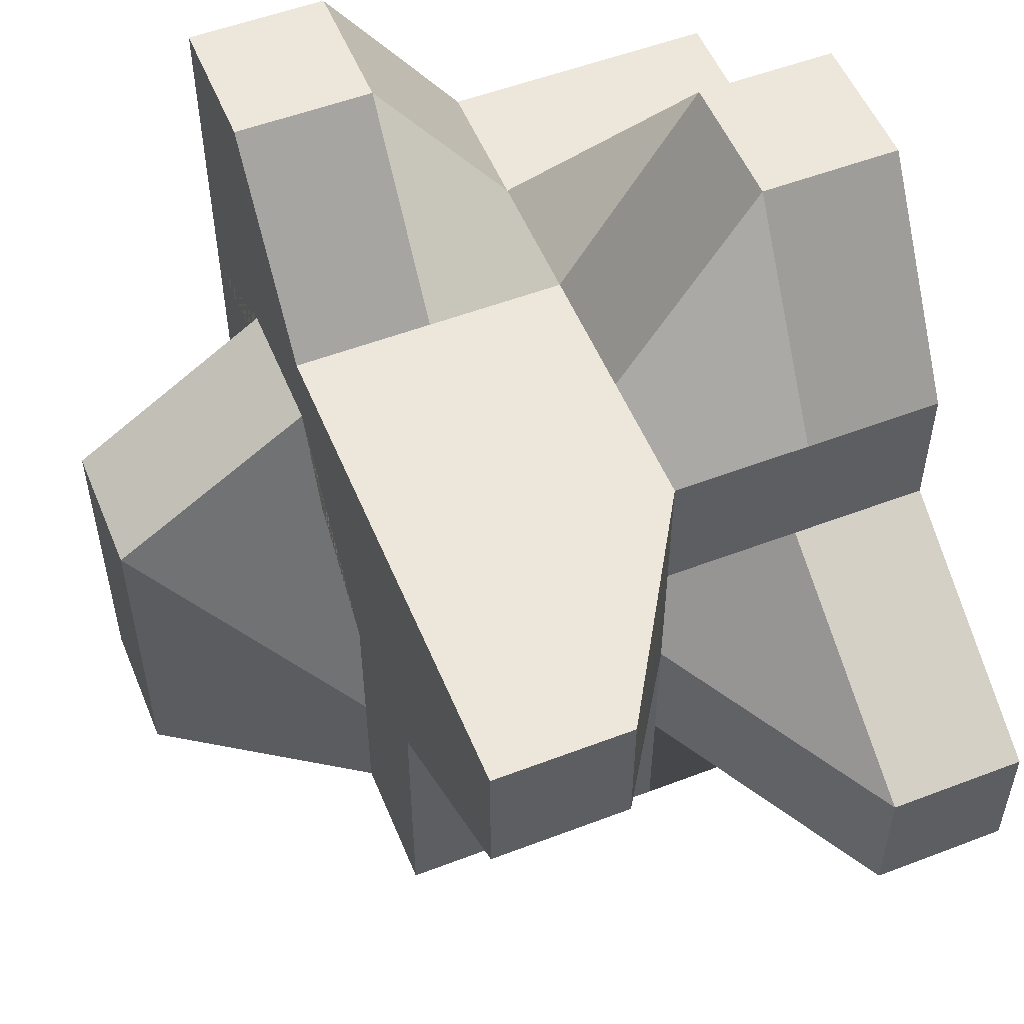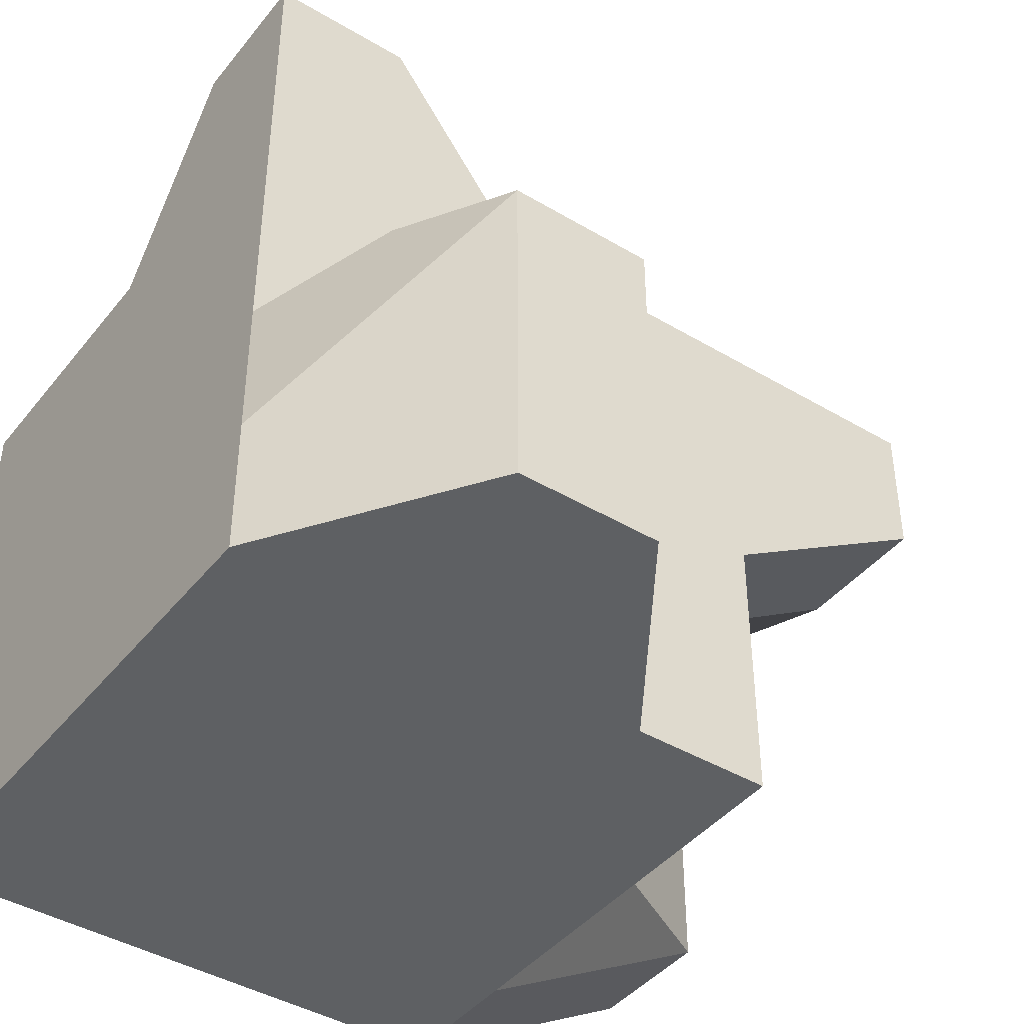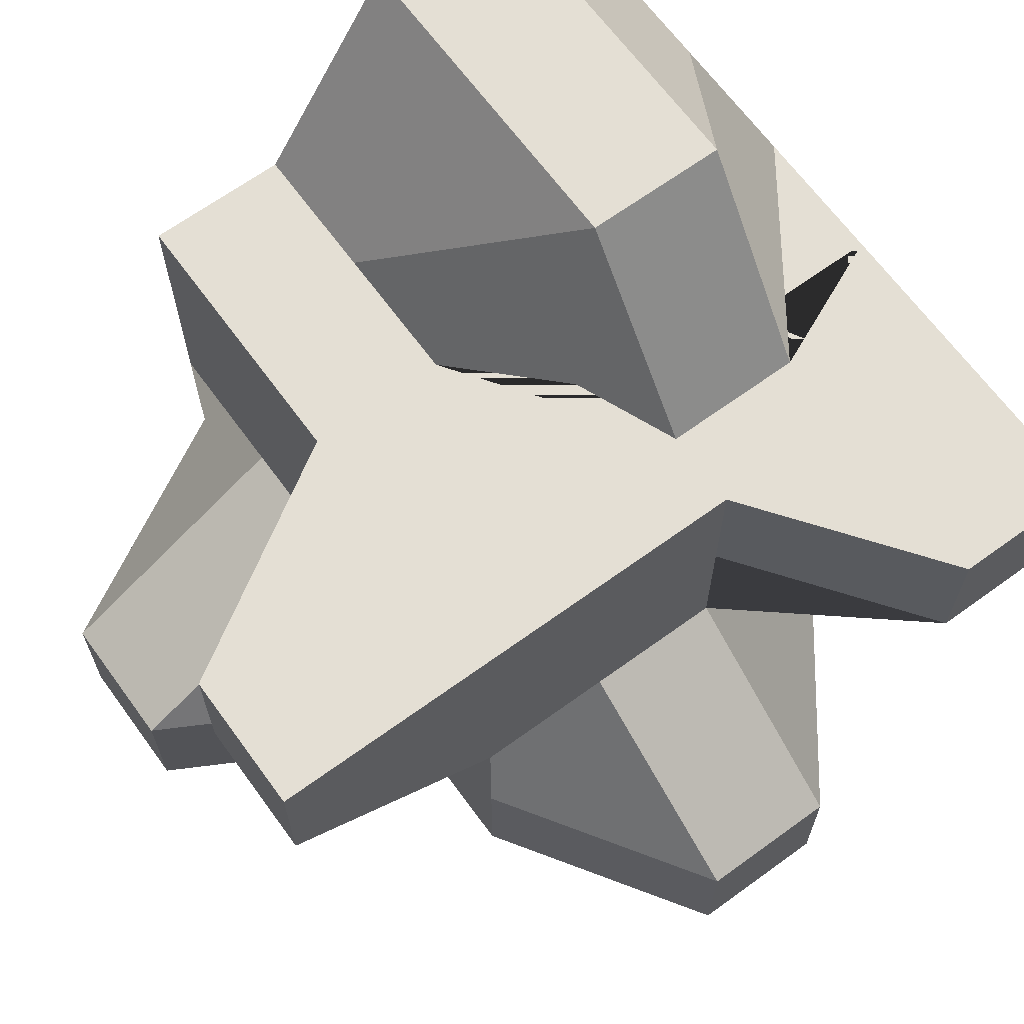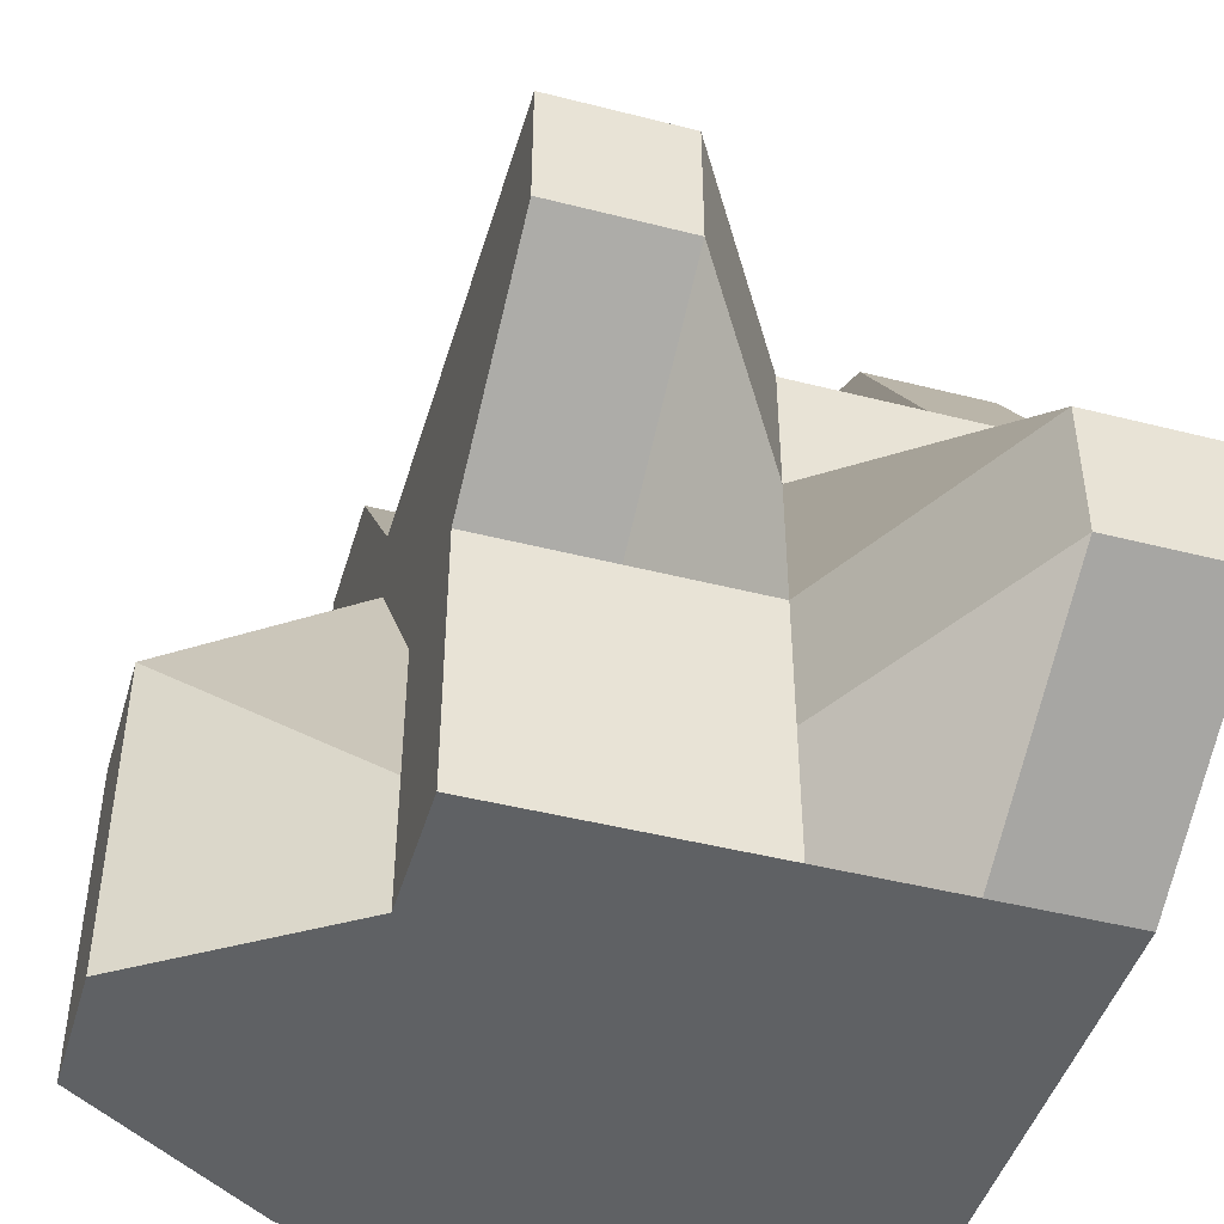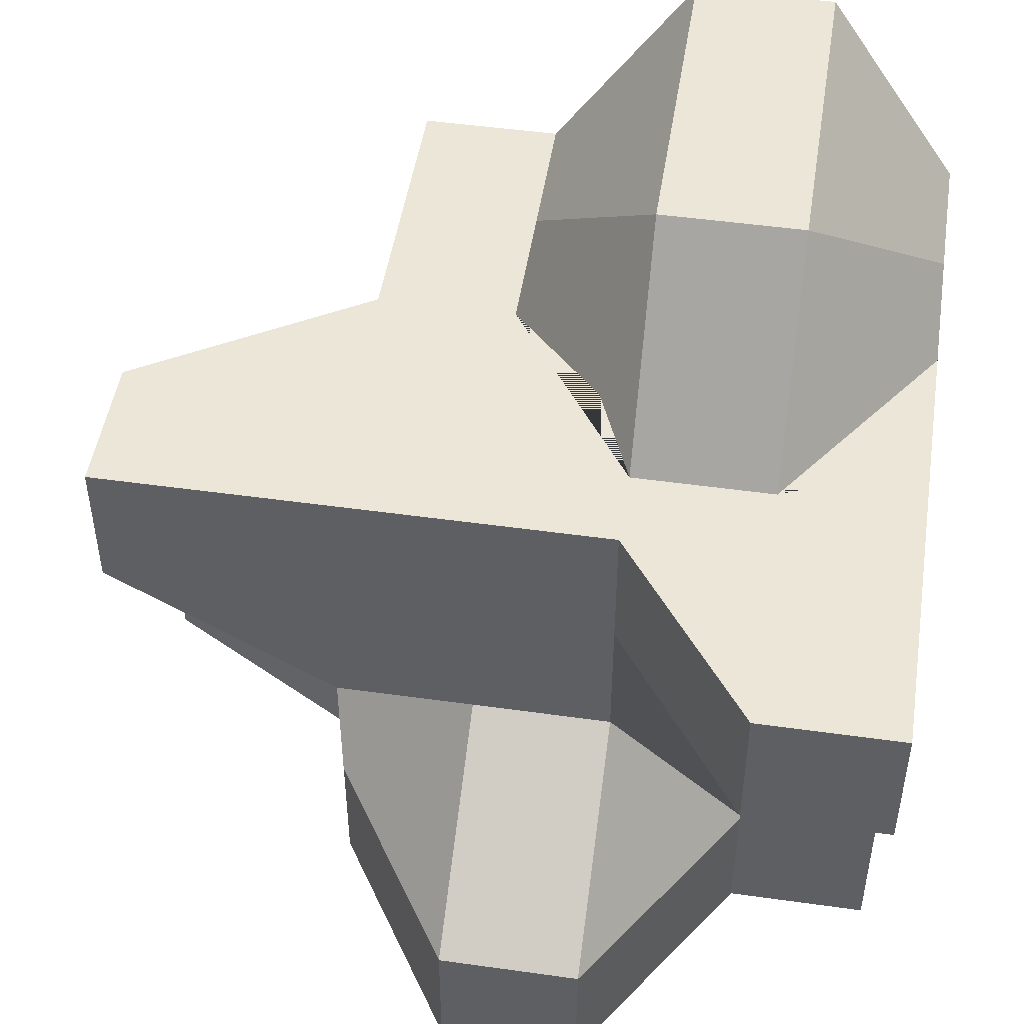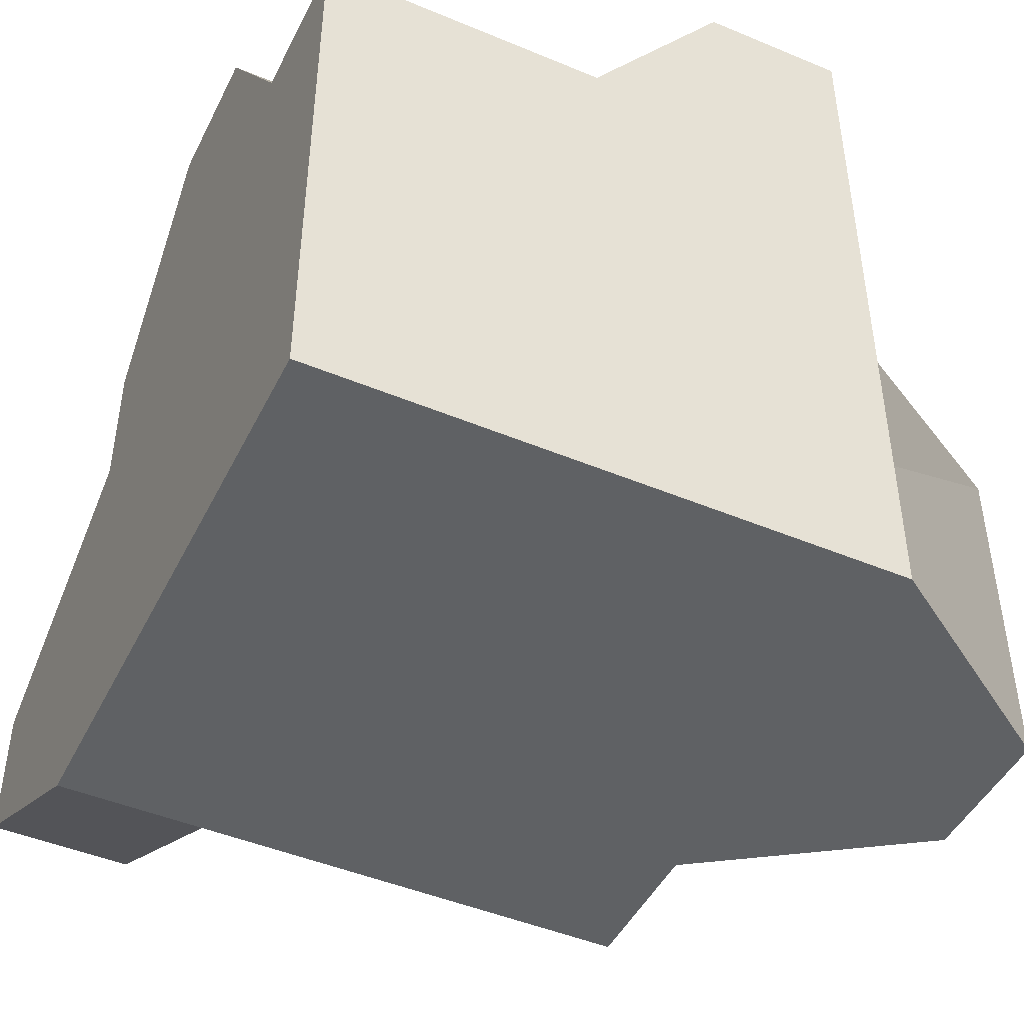
<metadata>
{"format":"obj","ext":"obj","renderer":"f3d","projection":"perspective","resolution":1024,"background":"white","views":[{"elev":53.5,"azim":67.8,"up":"+Y"},{"elev":-42.6,"azim":-35.4,"up":"+Y"},{"elev":66.3,"azim":143.9,"up":"+Z"},{"elev":-45.8,"azim":73.7,"up":"+Y"},{"elev":48.6,"azim":-171.1,"up":"+Z"},{"elev":-46.4,"azim":-115.5,"up":"+Y"}]}
</metadata>
<code>
o Cube
v 1 -1 -1
v 1 -1 1
v -1 -1 1
v -1 -1 -1
v 1 1 -1
v 1.814 1 1
v -1 1.682 1
v -1 1 -1
v 1 -1 0
v 0 -1 -1
v 1.906 0 -1
v 0 -1 1.741
v 1 0 1
v -1 -1 -0
v -1 0 1
v -1 0 -1
v 1 1 1e-06
v 0 1.769 -1
v -1e-06 1 1
v -1 1 -0
v 0 0 -1
v -1 0 -0
v -0 0.7183 1
v 1 0 0
v -0 1 0
v 0 -1 -0
v 1 -1 0.5
v -0.5 -1 -1
v 1 0.5 -1
v -0.5 -1 1.741
v 1.814 0.5 1
v -1 -1 -0.5
v -1 0.5 1
v -1 0.5 -1
v 1.814 1 0.5
v -0.5 1 -1
v -0.5 1.682 1
v -1 1 -0.5
v 1 -1 -0.5
v 0.5 -1 -1
v 1.906 -0.5 -1
v 0.5 -1 1
v 1 -0.5 1
v -1 -1 0.5
v -1 -0.5 1
v -1 -0.5 -1
v 1 1 -0.5
v 0.5 1.769 -1
v 0.5 1 1
v -1 1.682 0.5
v -0.5 0 -1
v 0.5 0 -1
v 0 0.5 -1
v 0 -0.5 -1
v -1 0 -0.5
v -1 0 0.5
v -1 -0.5 -0
v -1 0.5 -0
v -0.5 0.7183 1
v 0.5 0 1
v -0 0.2183 1.741
v -0 0.5 1
v 1 0 0.5
v 1.906 0 -0.5
v 1 -0.5 0
v 1 0.5 0
v -0 1 0.5
v 0 1.769 -0.5
v 0.5 1 0
v -0.5 1 0
v -0.5 -1 -0
v 0.5 -1 -0
v 0 -1 -0.5
v 0 -1 0.5
v 0.5 -1 0.5
v 0.5 -1 -0.5
v -0.5 -1 -0.5
v -0.5 1 -0.5
v 0.5 1.769 -0.5
v 0.5 1 0.5
v 1 0.5 -0.5
v 1.906 -0.5 -0.5
v 1 -0.5 0.5
v 0.5 0.5 1
v 0.5 -0.5 1
v -0.5 0.2183 1.741
v -1 0.5 0.5
v -1 -0.5 0.5
v -1 -0.5 -0.5
v 0.5 -0.5 -1
v 0.5 0.5 -1
v -0.5 0.5 -1
v -0.5 -0.5 -1
v -1 0.5 -0.5
v -0.5 0.5 1
v 1.814 0.5 0.5
v -0.5 1.682 0.5
v -0.5 -1 0.5
f 98 30 3 44
f 97 50 7 37
f 96 35 6 31
f 95 37 7 33
f 94 38 8 34
f 93 28 4 46
f 92 51 16 34
f 91 52 21 53
f 90 40 10 54
f 89 55 16 46
f 88 56 22 57
f 87 50 20 58
f 86 59 15 45
f 85 60 23 61
f 84 49 19 62
f 83 63 13 43
f 82 64 24 65
f 81 47 17 66
f 80 67 19 49
f 79 68 25 69
f 78 38 20 70
f 77 71 14 32
f 76 72 26 73
f 75 42 12 74
f 72 75 74 26
f 9 27 75 72
f 27 2 42 75
f 40 76 73 10
f 1 39 76 40
f 39 9 72 76
f 28 77 32 4
f 10 73 77 28
f 73 26 71 77
f 68 78 70 25
f 18 36 78 68
f 36 8 38 78
f 47 79 69 17
f 5 48 79 47
f 48 18 68 79
f 35 80 49 6
f 17 69 80 35
f 69 25 67 80
f 64 81 66 24
f 11 29 81 64
f 29 5 47 81
f 39 82 65 9
f 1 41 82 39
f 41 11 64 82
f 27 83 43 2
f 9 65 83 27
f 65 24 63 83
f 60 84 62 23
f 13 31 84 60
f 31 6 49 84
f 42 85 61 12
f 2 43 85 42
f 43 13 60 85
f 30 86 45 3
f 12 61 86 30
f 61 23 59 86
f 56 87 58 22
f 15 33 87 56
f 33 7 50 87
f 44 88 57 14
f 3 45 88 44
f 45 15 56 88
f 32 89 46 4
f 14 57 89 32
f 57 22 55 89
f 52 90 54 21
f 11 41 90 52
f 41 1 40 90
f 48 91 53 18
f 5 29 91 48
f 29 11 52 91
f 36 92 34 8
f 18 53 92 36
f 53 21 51 92
f 51 93 46 16
f 21 54 93 51
f 54 10 28 93
f 55 94 34 16
f 22 58 94 55
f 58 20 38 94
f 59 95 33 15
f 23 62 95 59
f 62 19 37 95
f 63 96 31 13
f 24 66 96 63
f 66 17 35 96
f 67 97 37 19
f 25 70 97 67
f 70 20 50 97
f 71 98 44 14
f 26 74 98 71
f 74 12 30 98

</code>
